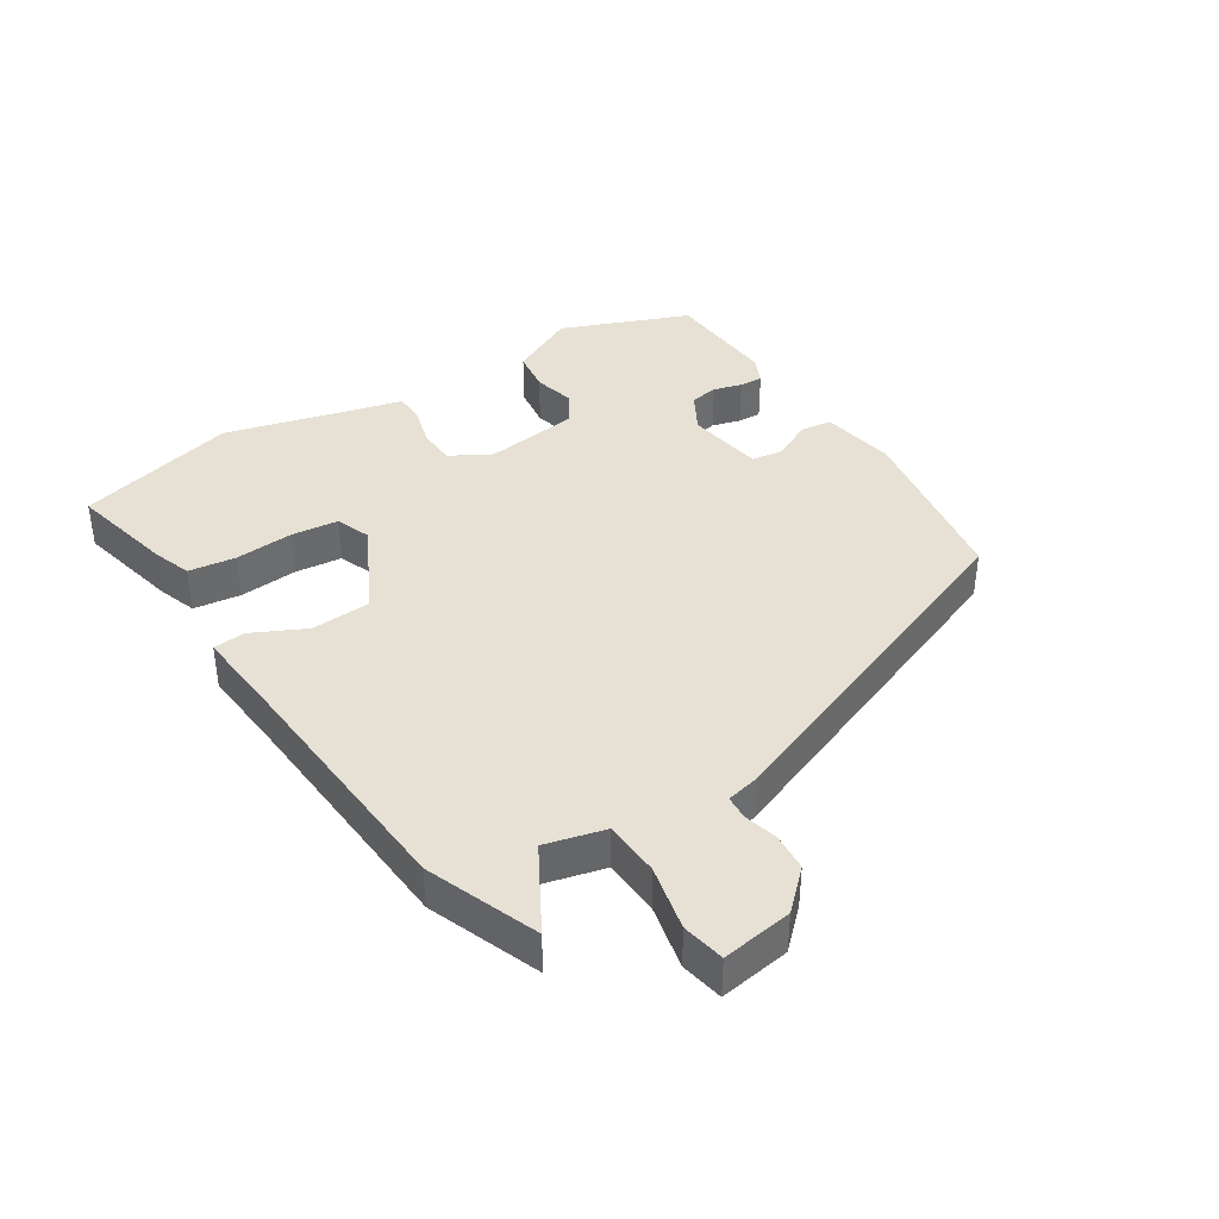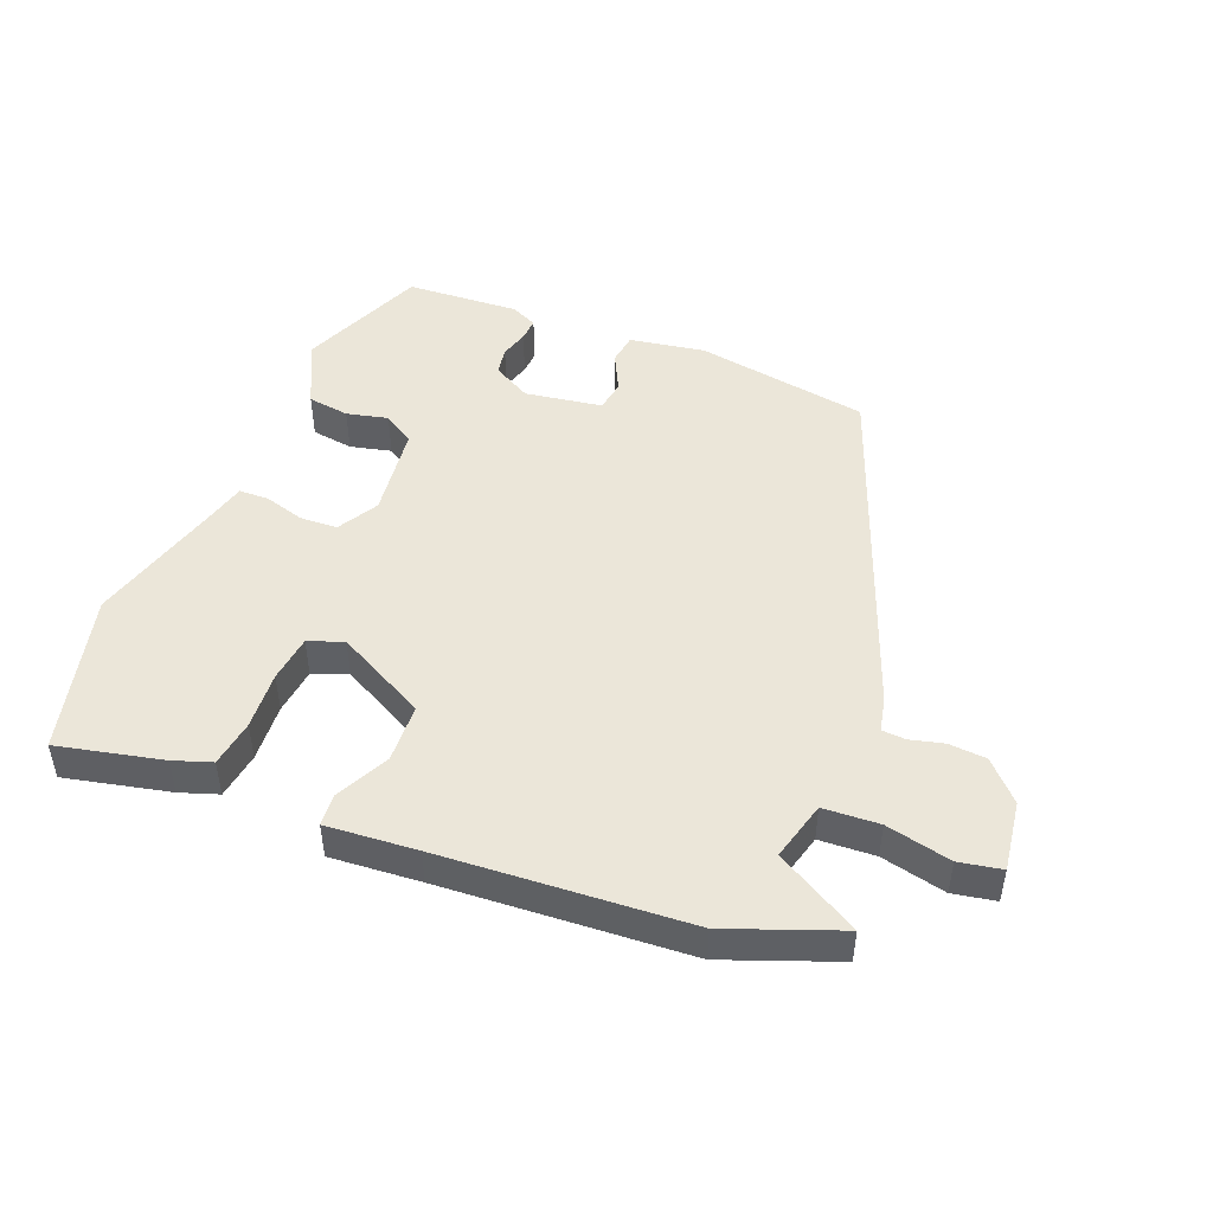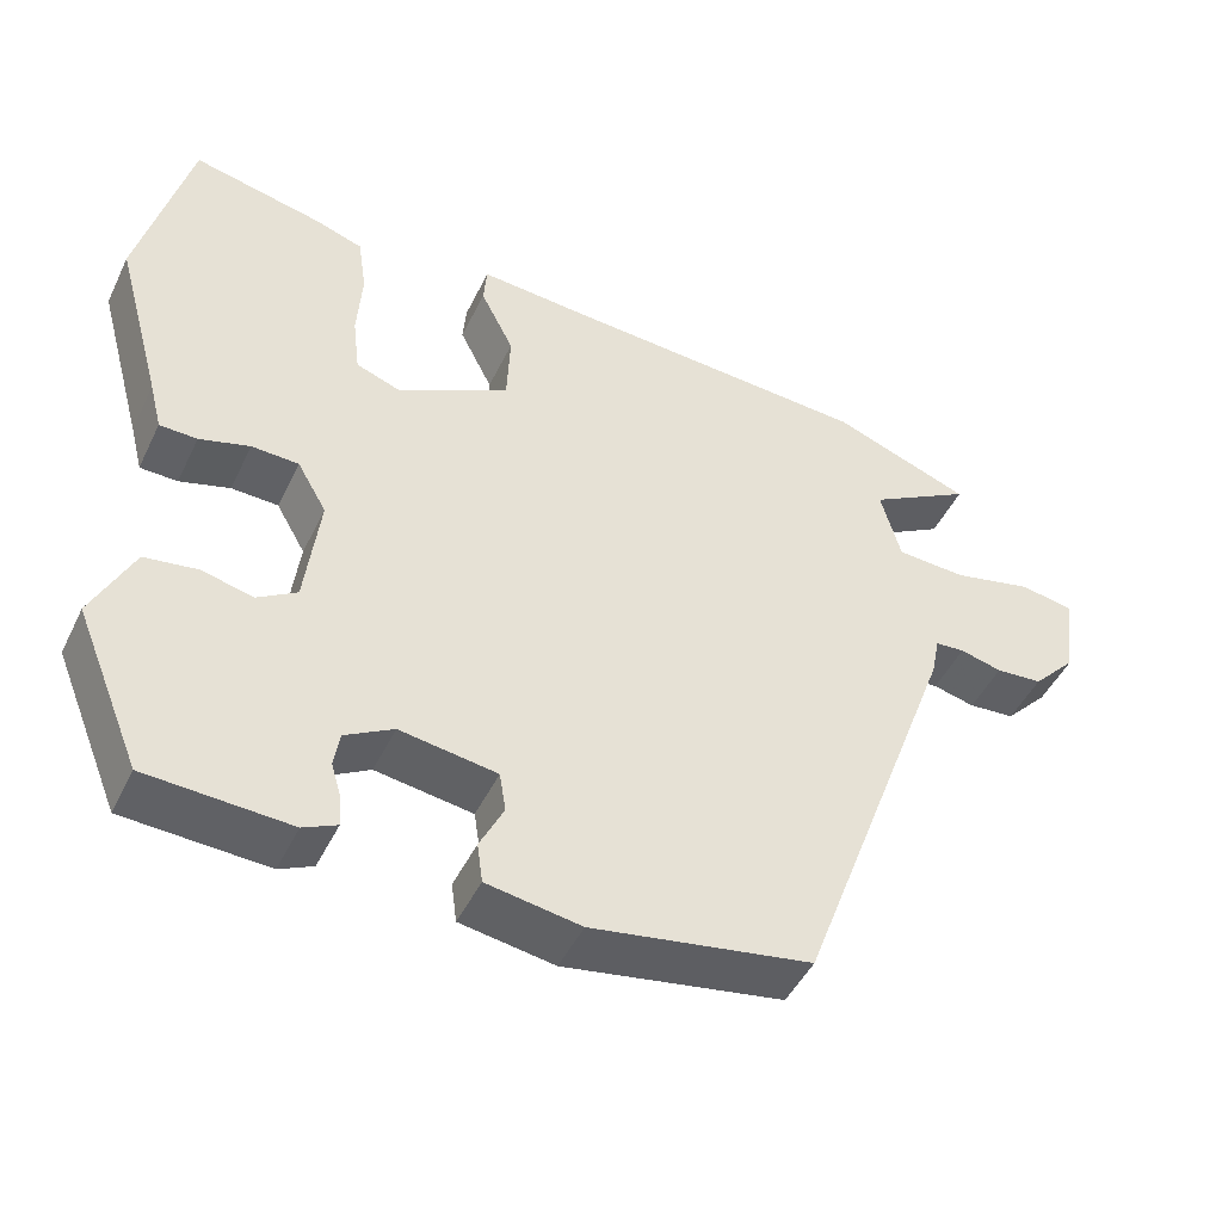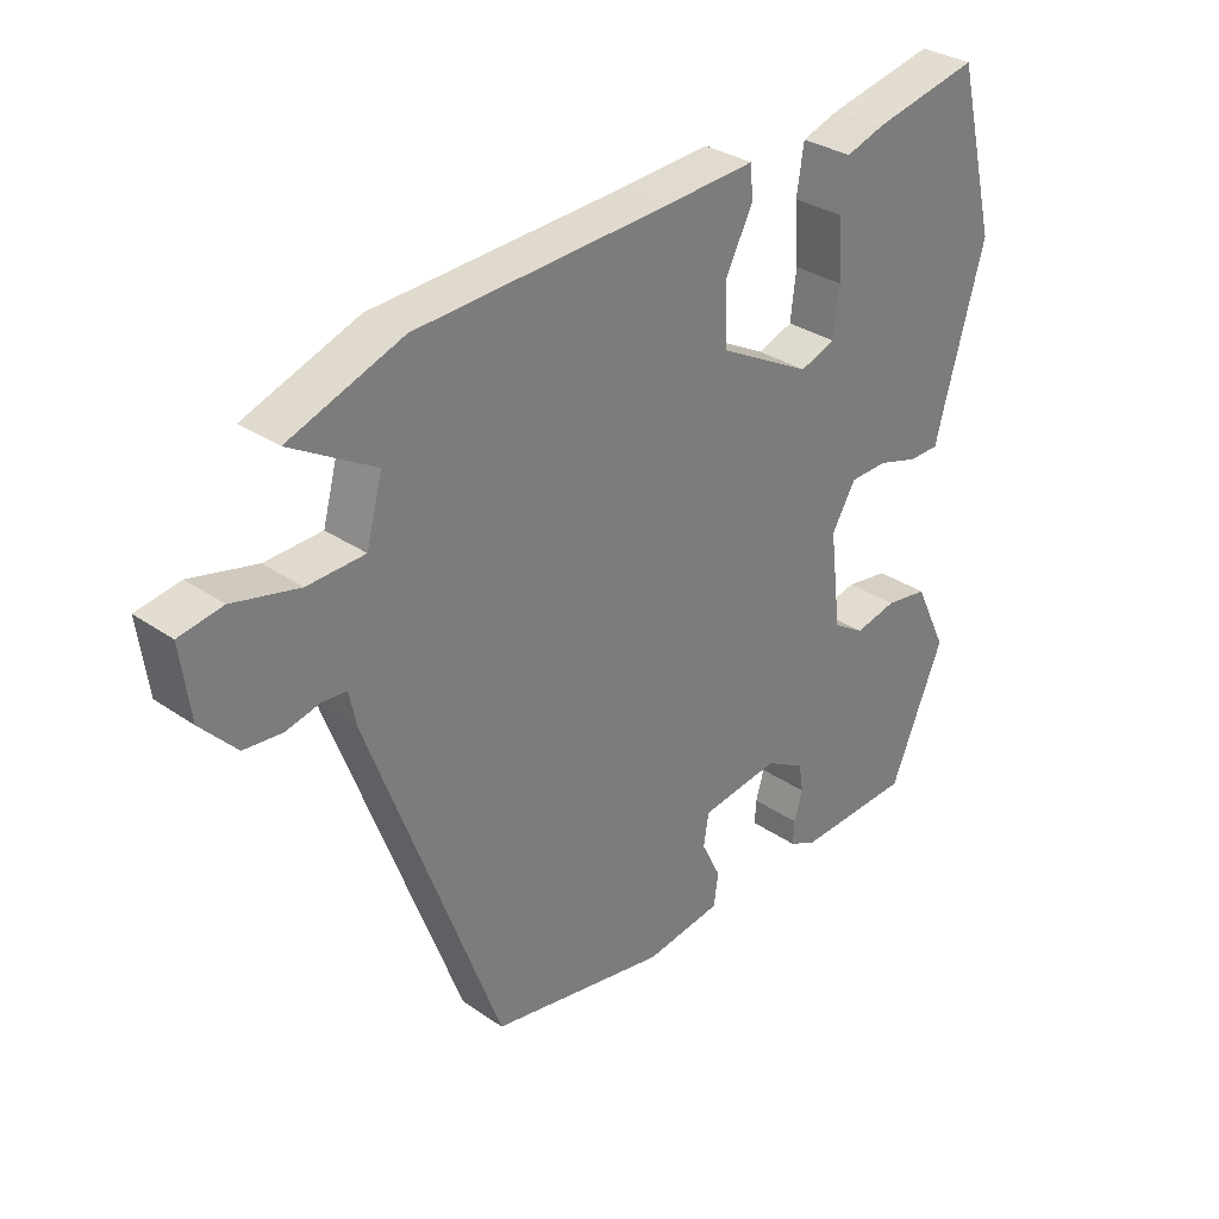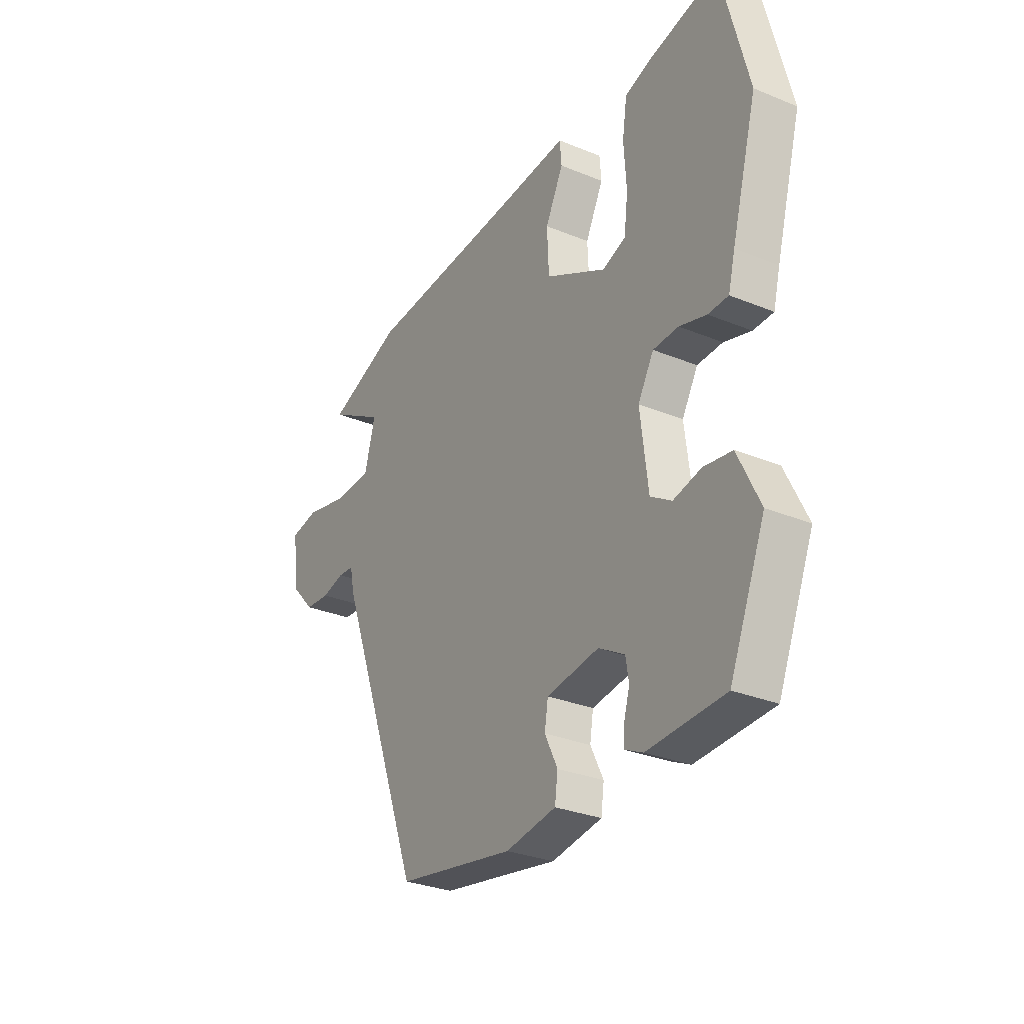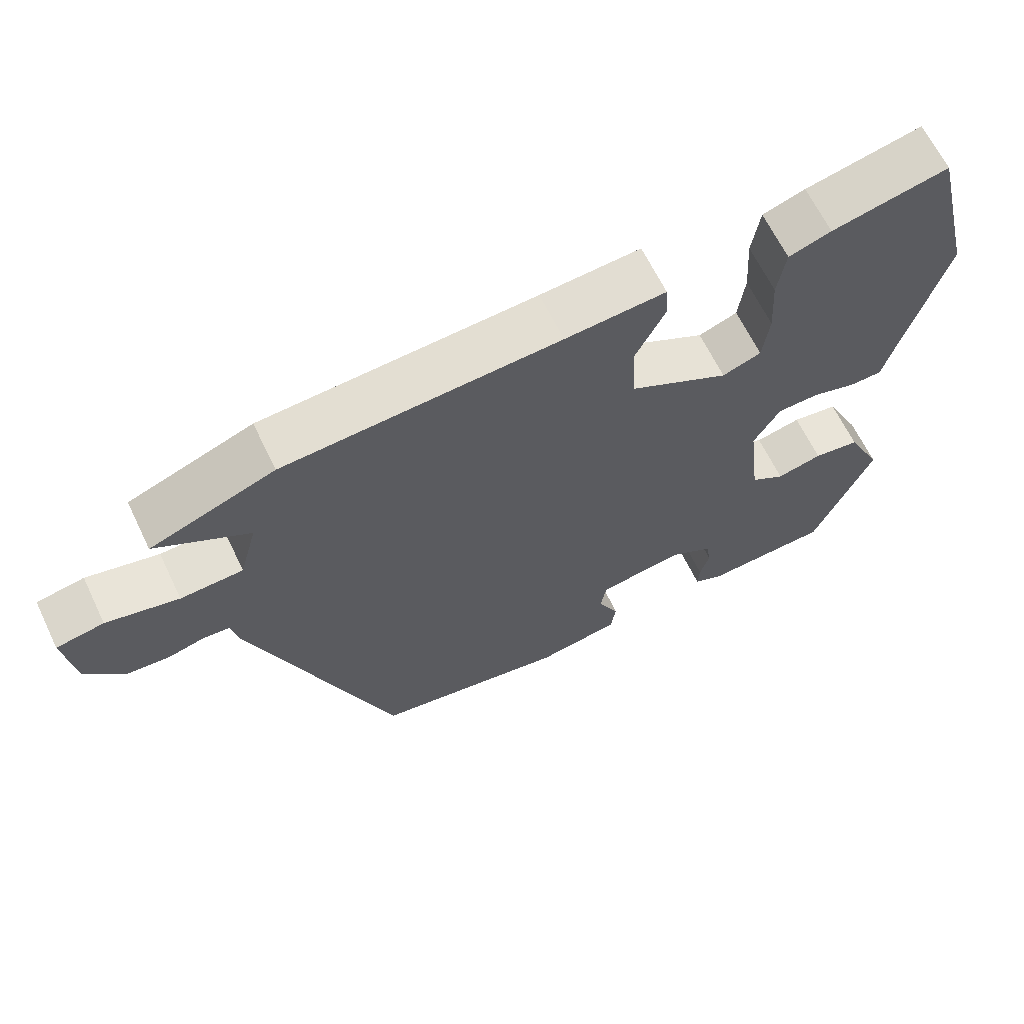
<metadata>
{"format":"obj","ext":"obj","renderer":"f3d","projection":"perspective","resolution":1024,"background":"white","views":[{"elev":39.2,"azim":56.7,"up":"+Y"},{"elev":47.4,"azim":21.4,"up":"+Y"},{"elev":-47.1,"azim":-25.0,"up":"+Z"},{"elev":31.6,"azim":134.2,"up":"+Z"},{"elev":-30.0,"azim":-120.9,"up":"+Z"},{"elev":64.9,"azim":154.3,"up":"+Z"}]}
</metadata>
<code>
v -0.547 0.07 0.311
v -0.484 0.07 0.564
v -0.319 0.07 0.528
v -0.259 0.07 0.508
v -0.248 0.07 0.434
v -0.254 0.07 0.342
v -0.245 0.07 0.268
v -0.19 0.07 0.248
v -0.048 0.07 0.324
v -0.044 0.07 0.417
v -0.086 0.07 0.501
v -0.082 0.07 0.551
v 0.06 0.07 0.541
v 0.449 0.07 0.519
v 0.624 0.07 0.454
v 0.494 0.07 0.378
v 0.519 0.07 0.285
v 0.607 0.07 0.281
v 0.709 0.07 0.305
v 0.776 0.07 0.293
v 0.761 0.07 0.182
v 0.706 0.07 0.123
v 0.647 0.07 0.118
v 0.594 0.07 0.131
v 0.557 0.07 0.128
v 0.546 0.07 0.075
v 0.343 0.07 -0.473
v 0.068 0.07 -0.521
v -0.05 0.07 -0.502
v -0.057 0.07 -0.452
v -0.027 0.07 -0.391
v -0.035 0.07 -0.341
v -0.157 0.07 -0.323
v -0.218 0.07 -0.358
v -0.225 0.07 -0.402
v -0.212 0.07 -0.447
v -0.21 0.07 -0.484
v -0.252 0.07 -0.504
v -0.431 0.07 -0.495
v -0.514 0.07 -0.295
v -0.463 0.07 -0.189
v -0.397 0.07 -0.179
v -0.332 0.07 -0.194
v -0.283 0.07 -0.163
v -0.265 0.07 -0.015
v -0.302 0.07 0.049
v -0.361 0.07 0.051
v -0.424 0.07 0.032
v -0.471 0.07 0.033
v -0.487 0.07 0.095
v -0.547 0 0.311
v -0.484 0 0.564
v -0.319 0 0.528
v -0.259 0 0.508
v -0.248 0 0.434
v -0.254 0 0.342
v -0.245 0 0.268
v -0.19 0 0.248
v -0.048 0 0.324
v -0.044 0 0.417
v -0.086 0 0.501
v -0.082 0 0.551
v 0.06 0 0.541
v 0.449 0 0.519
v 0.624 0 0.454
v 0.494 0 0.378
v 0.519 0 0.285
v 0.607 0 0.281
v 0.709 0 0.305
v 0.776 0 0.293
v 0.761 0 0.182
v 0.706 0 0.123
v 0.647 0 0.118
v 0.594 0 0.131
v 0.557 0 0.128
v 0.546 0 0.075
v 0.343 0 -0.473
v 0.068 0 -0.521
v -0.05 0 -0.502
v -0.057 0 -0.452
v -0.027 0 -0.391
v -0.035 0 -0.341
v -0.157 0 -0.323
v -0.218 0 -0.358
v -0.225 0 -0.402
v -0.212 0 -0.447
v -0.21 0 -0.484
v -0.252 0 -0.504
v -0.431 0 -0.495
v -0.514 0 -0.295
v -0.463 0 -0.189
v -0.397 0 -0.179
v -0.332 0 -0.194
v -0.283 0 -0.163
v -0.265 0 -0.015
v -0.302 0 0.049
v -0.361 0 0.051
v -0.424 0 0.032
v -0.471 0 0.033
v -0.487 0 0.095
f 47 48 49 50
f 46 47 50 1
f 40 41 42 43
f 38 39 40 43
f 38 43 44
f 35 36 37 38
f 34 35 38 44
f 33 34 44 45
f 28 29 30 31
f 28 31 32
f 25 26 27 28
f 25 28 32
f 21 22 23 24
f 21 24 25
f 18 19 20 21
f 17 18 21 25
f 16 17 25 32
f 13 14 15 16
f 10 11 12 13
f 9 10 13 16
f 8 9 16 32
f 3 4 5 6
f 3 6 7
f 46 1 2 3
f 45 46 3 7
f 32 33 45
f 7 8 32 45
f 100 99 98 97
f 51 100 97 96
f 93 92 91 90
f 93 90 89 88
f 94 93 88
f 88 87 86 85
f 94 88 85 84
f 95 94 84 83
f 81 80 79 78
f 82 81 78
f 78 77 76 75
f 82 78 75
f 74 73 72 71
f 75 74 71
f 71 70 69 68
f 75 71 68 67
f 82 75 67 66
f 66 65 64 63
f 63 62 61 60
f 66 63 60 59
f 82 66 59 58
f 56 55 54 53
f 57 56 53
f 53 52 51 96
f 57 53 96 95
f 95 83 82
f 95 82 58 57
f 1 51 52 2
f 2 52 53 3
f 3 53 54 4
f 4 54 55 5
f 5 55 56 6
f 6 56 57 7
f 7 57 58 8
f 8 58 59 9
f 9 59 60 10
f 10 60 61 11
f 11 61 62 12
f 12 62 63 13
f 13 63 64 14
f 14 64 65 15
f 15 65 66 16
f 16 66 67 17
f 17 67 68 18
f 18 68 69 19
f 19 69 70 20
f 20 70 71 21
f 21 71 72 22
f 22 72 73 23
f 23 73 74 24
f 24 74 75 25
f 25 75 76 26
f 26 76 77 27
f 27 77 78 28
f 28 78 79 29
f 29 79 80 30
f 30 80 81 31
f 31 81 82 32
f 32 82 83 33
f 33 83 84 34
f 34 84 85 35
f 35 85 86 36
f 36 86 87 37
f 37 87 88 38
f 38 88 89 39
f 39 89 90 40
f 40 90 91 41
f 41 91 92 42
f 42 92 93 43
f 43 93 94 44
f 44 94 95 45
f 45 95 96 46
f 46 96 97 47
f 47 97 98 48
f 48 98 99 49
f 49 99 100 50
f 50 100 51 1

</code>
